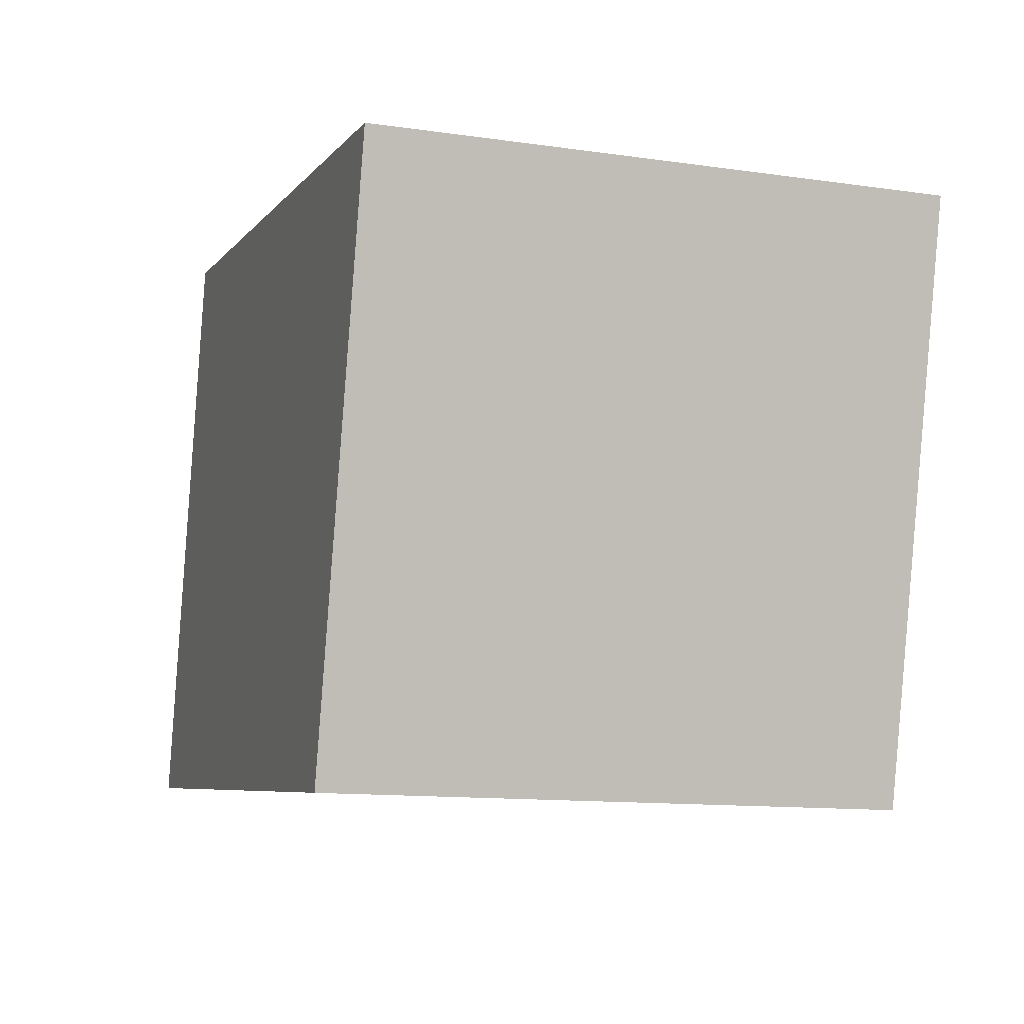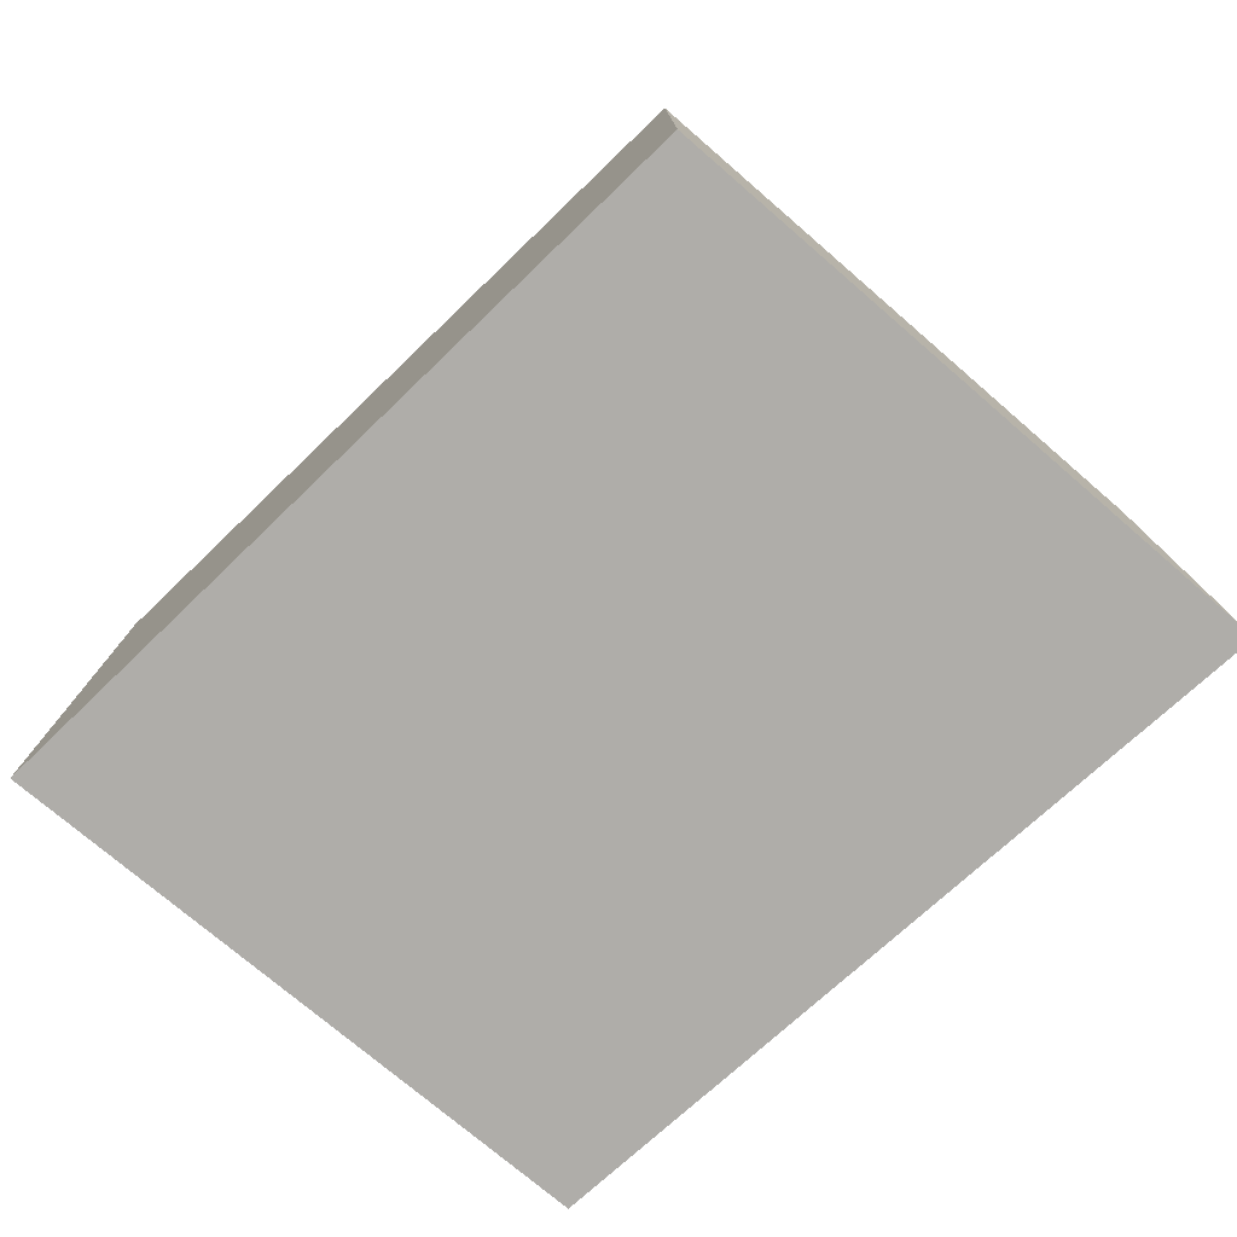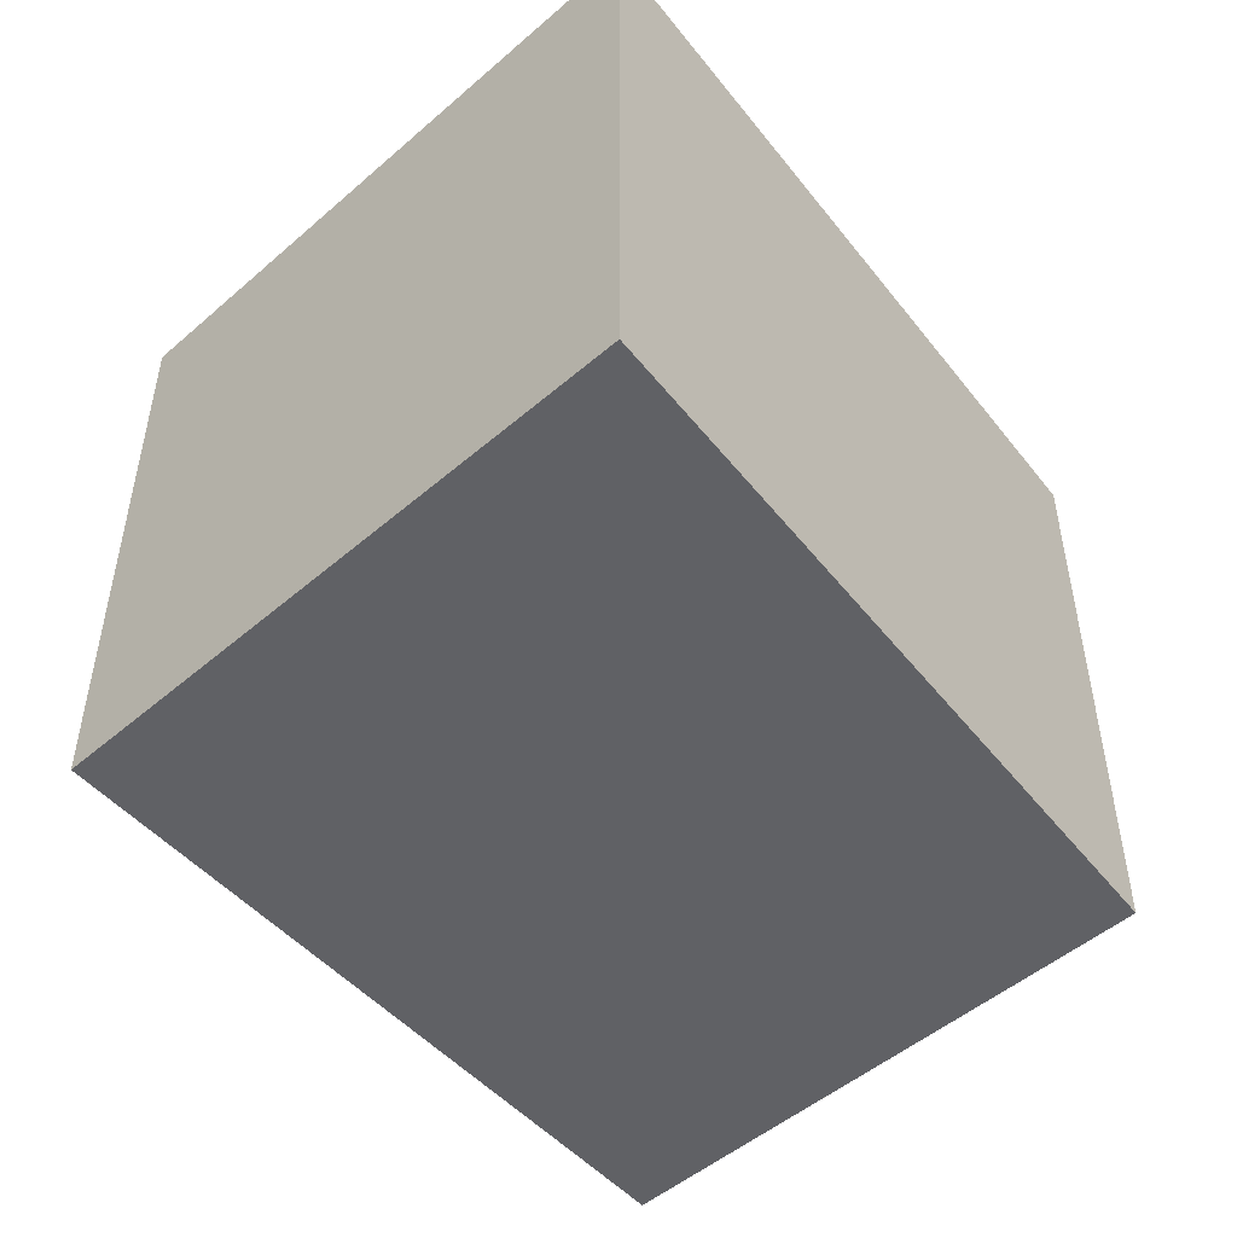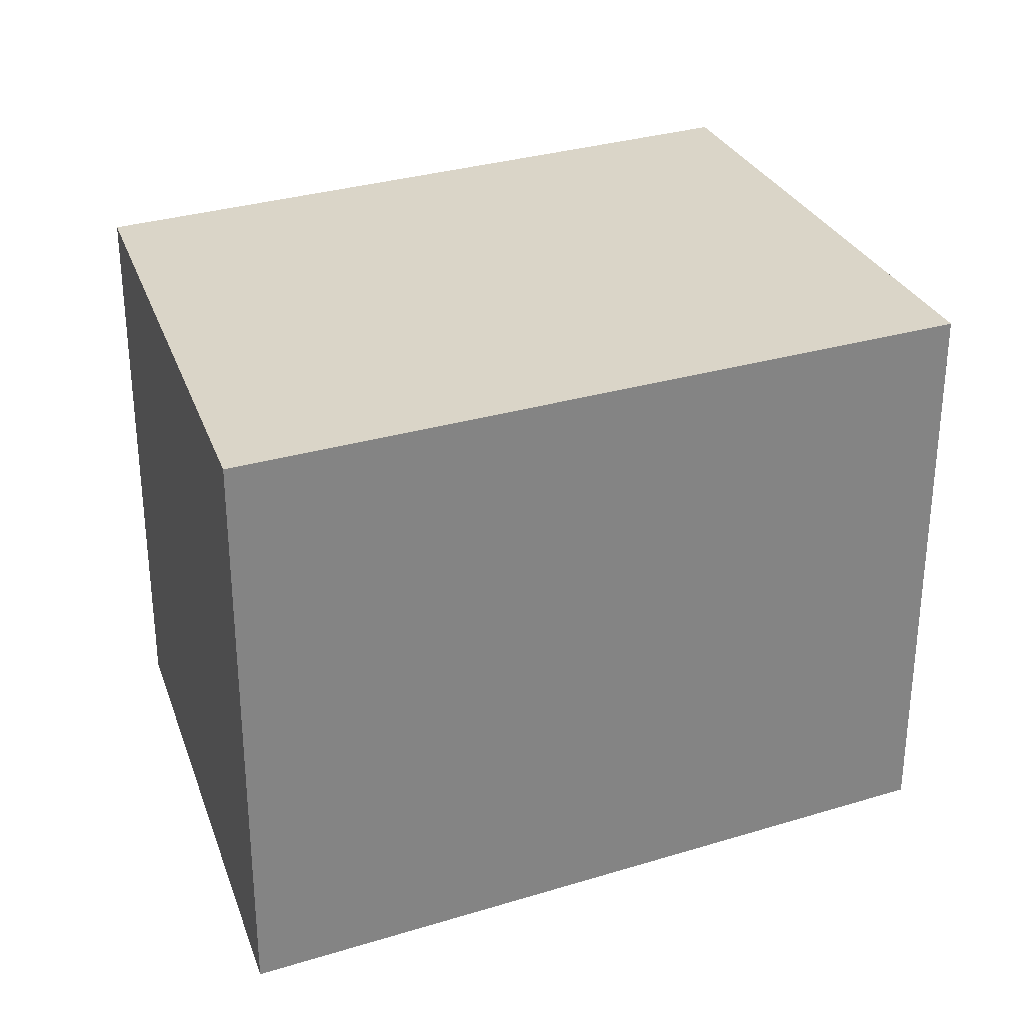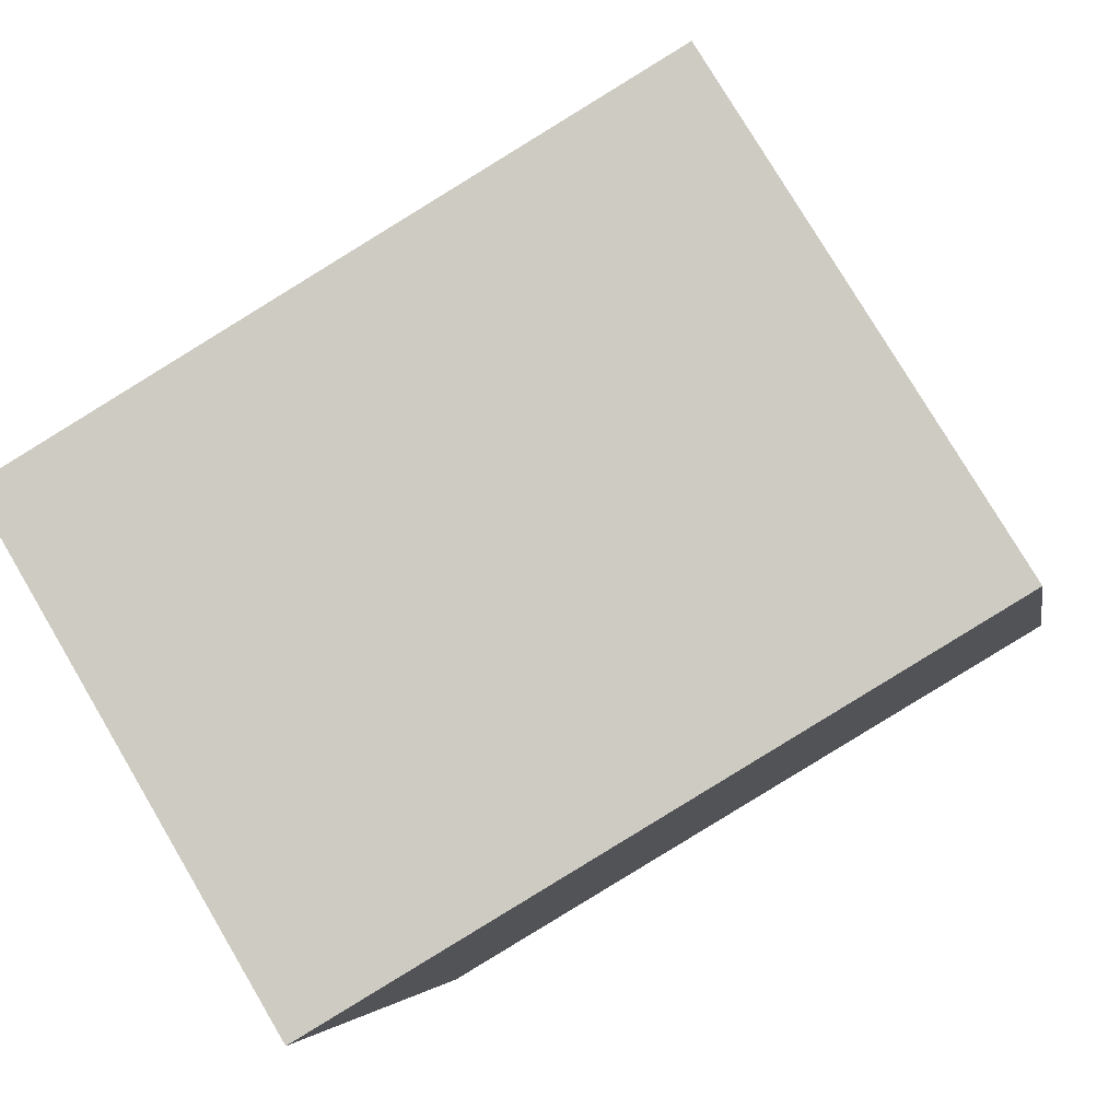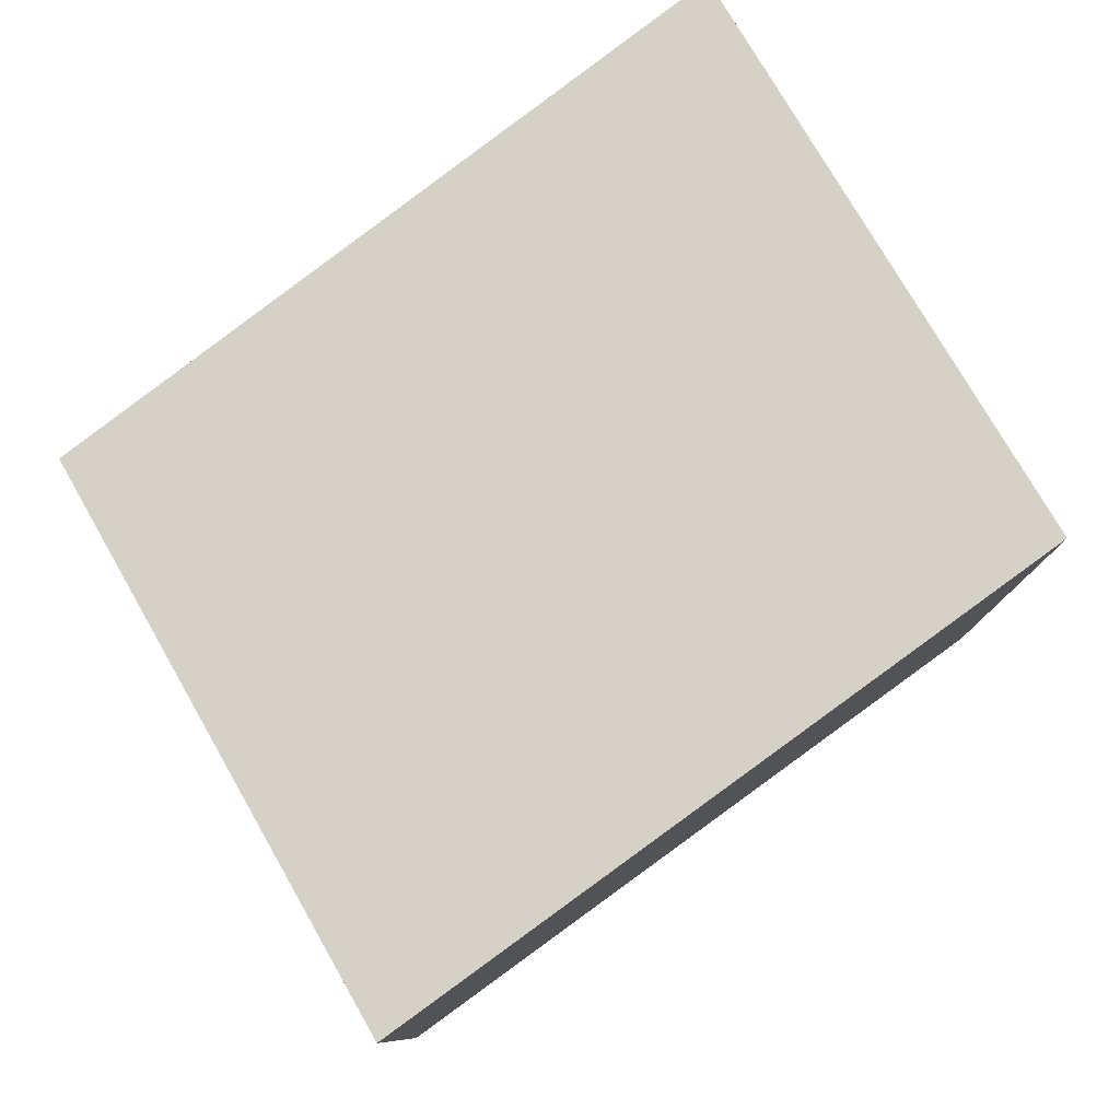
<metadata>
{"format":"obj","ext":"obj","renderer":"f3d","projection":"perspective","resolution":1024,"background":"white","views":[{"elev":-12.4,"azim":-108.6,"up":"+Z"},{"elev":-77.4,"azim":36.4,"up":"+Y"},{"elev":-48.5,"azim":121.0,"up":"+Y"},{"elev":29.2,"azim":-31.6,"up":"+Y"},{"elev":78.7,"azim":-30.7,"up":"+Z"},{"elev":79.1,"azim":-43.4,"up":"+Y"}]}
</metadata>
<code>
v  0.483 1.958 -1.974
v  2.562 1.958 0.336
v  3.032 1.958 -1.733
v  0 1.958 1.199e-16
v  2.562 -2.057e-17 0.336
v  3.032 1.061e-16 -1.733
v  0.483 1.209e-16 -1.974
v  0 0 0
g defaultobject
f 1 2 3
f 2 1 4
f 5 3 2
f 3 5 6
f 6 1 3
f 1 6 7
f 7 4 1
f 4 7 8
f 8 2 4
f 2 8 5
f 5 7 6
f 7 5 8

</code>
